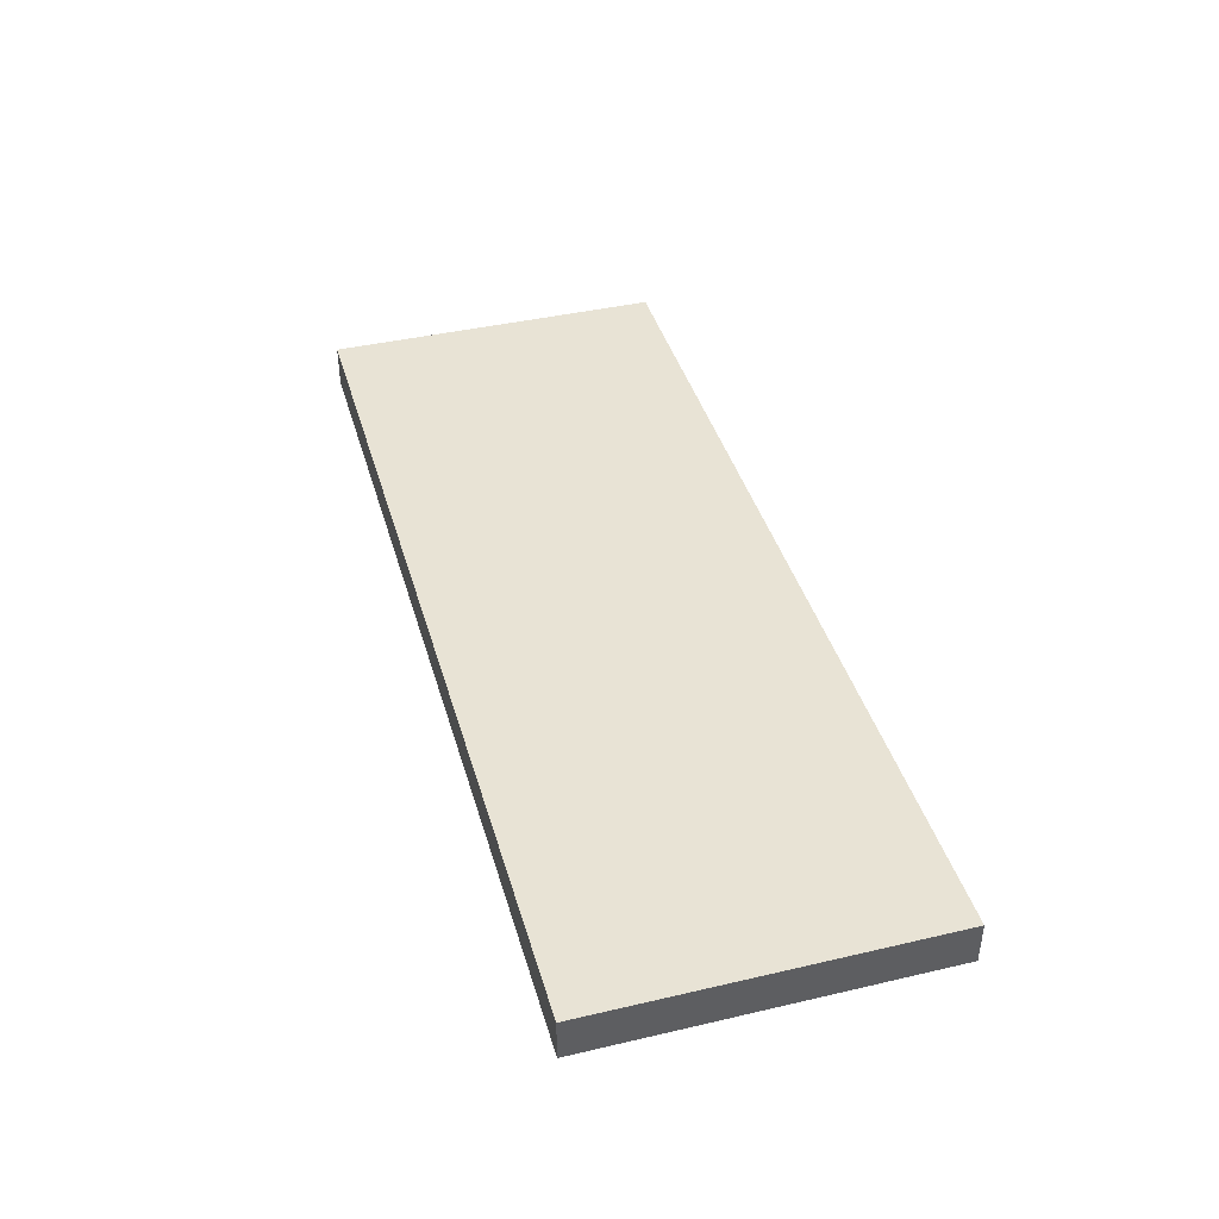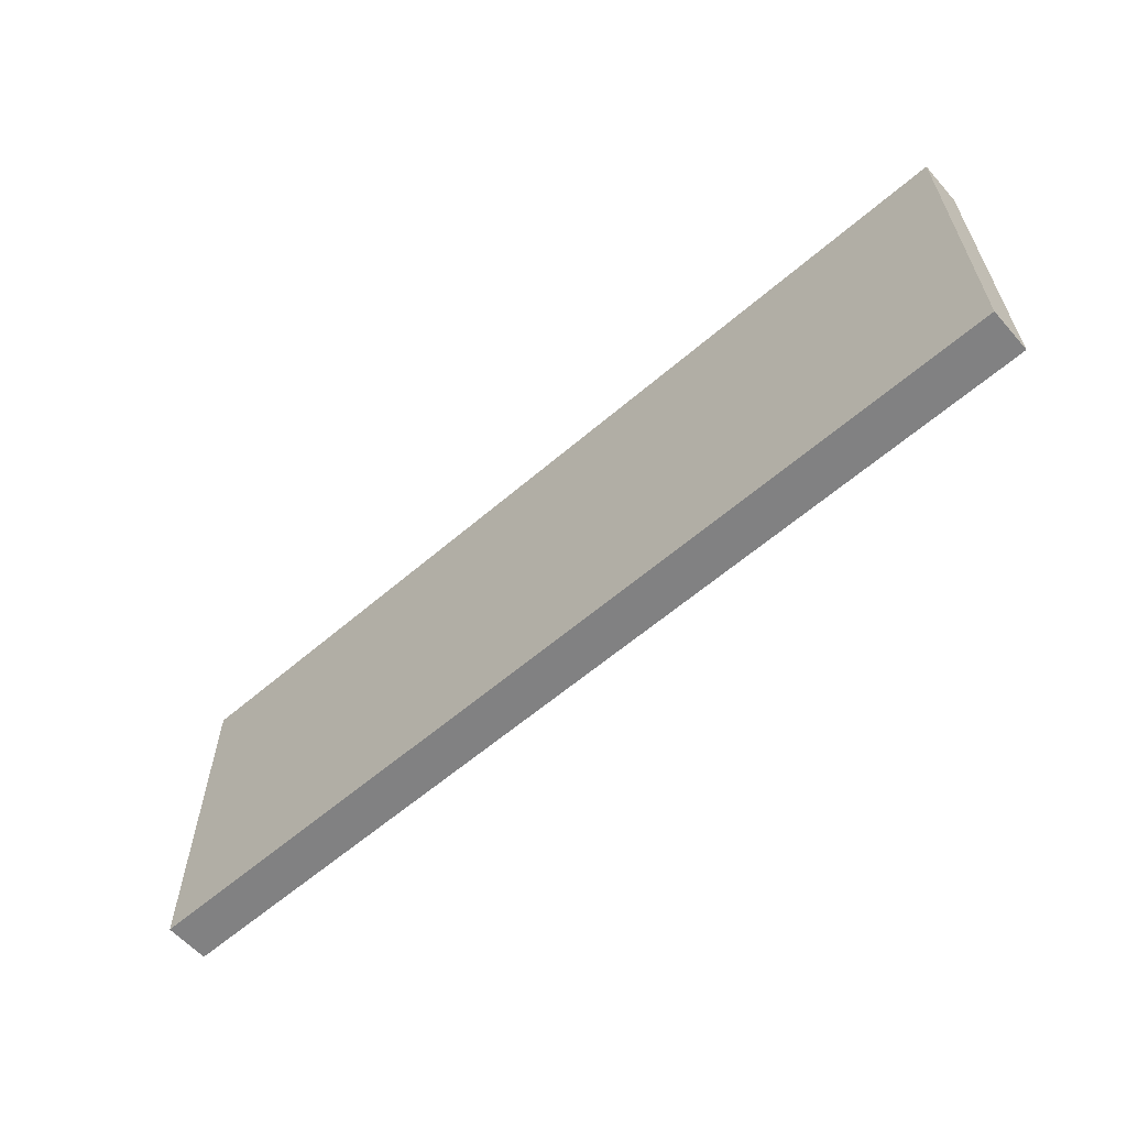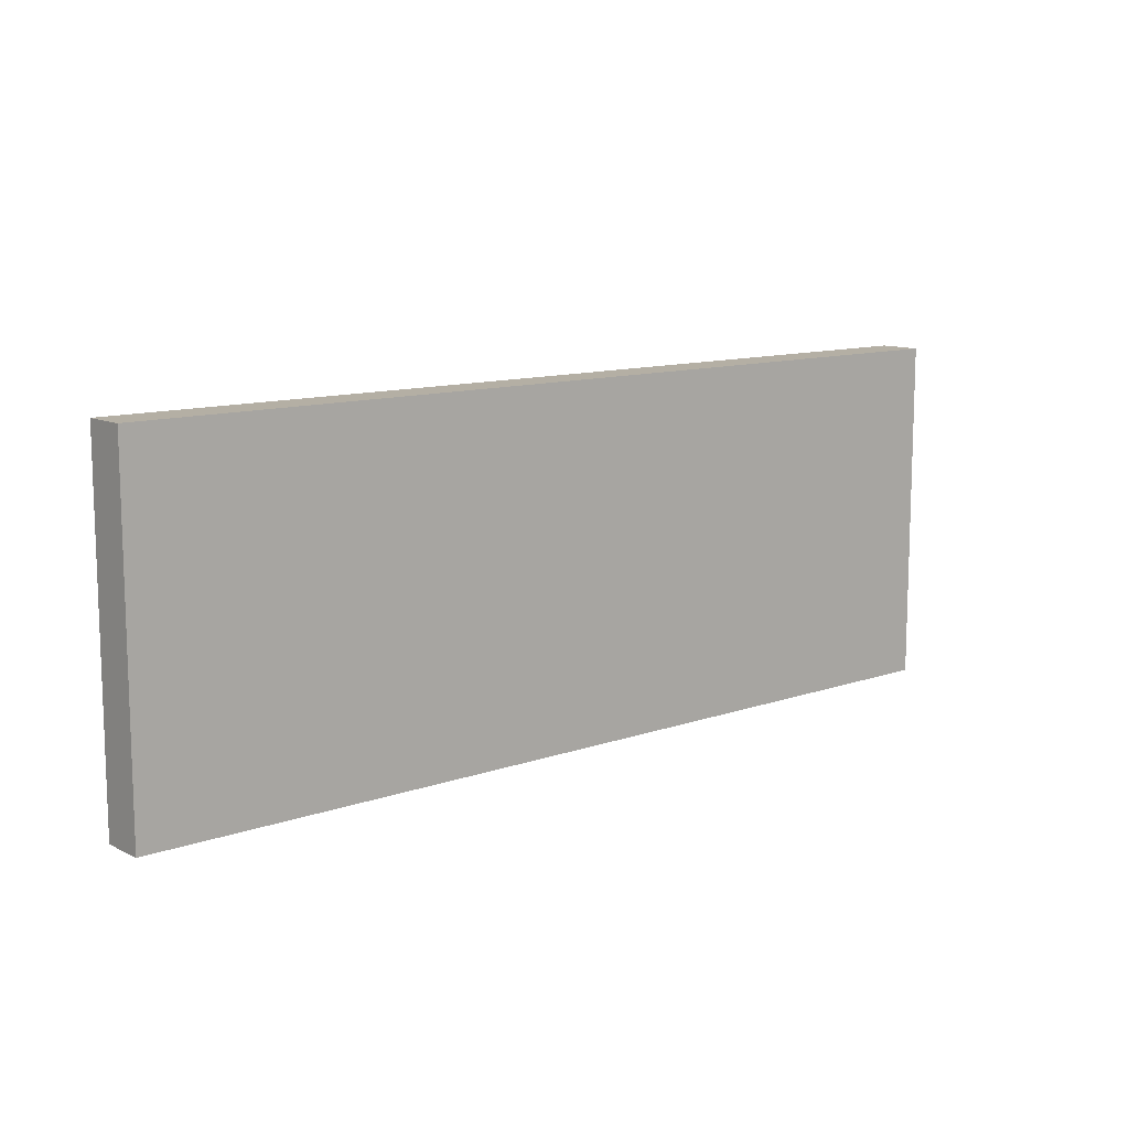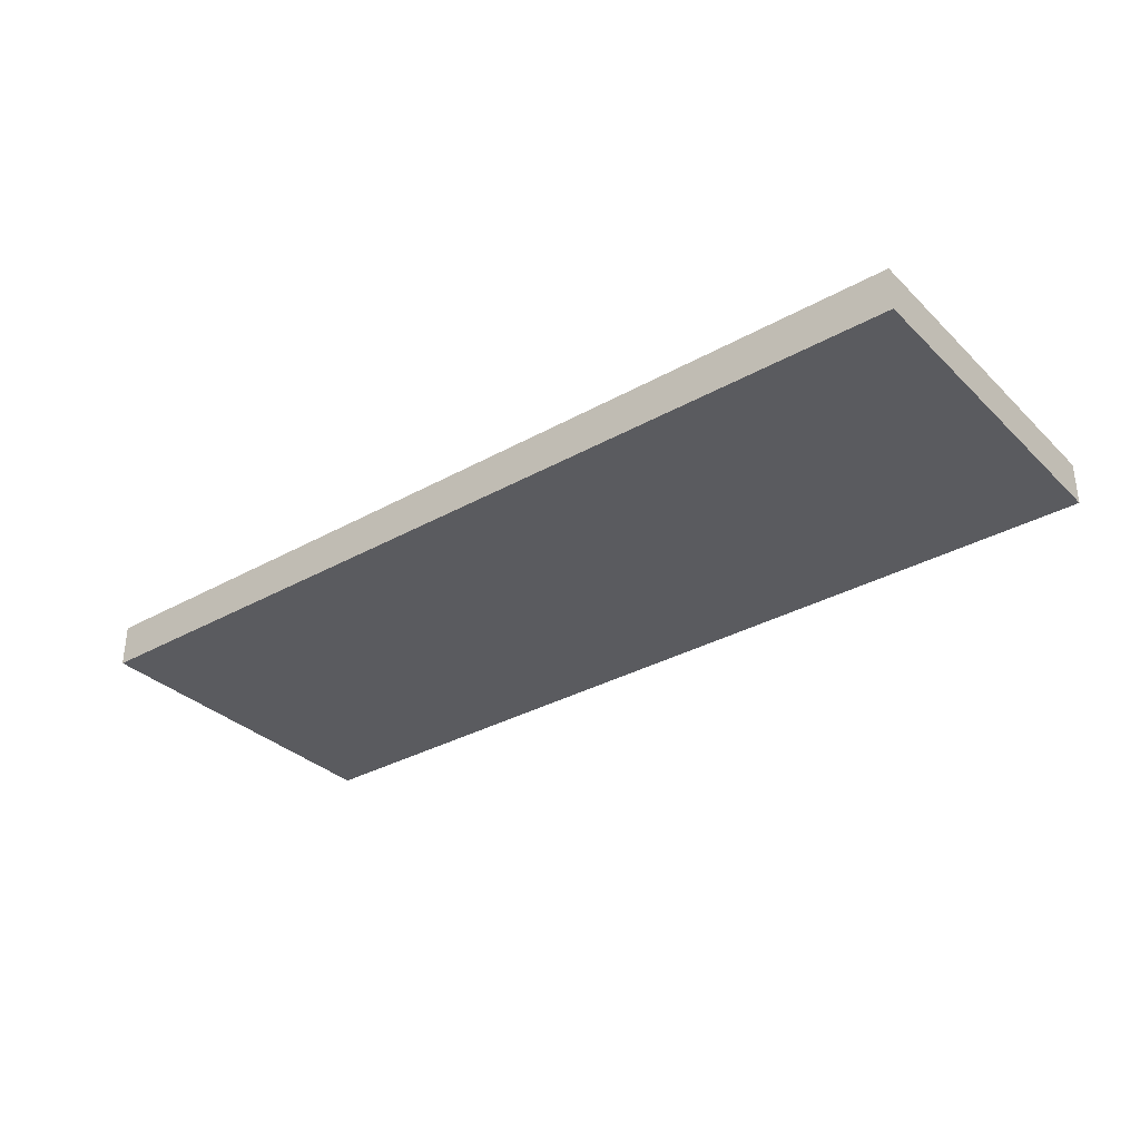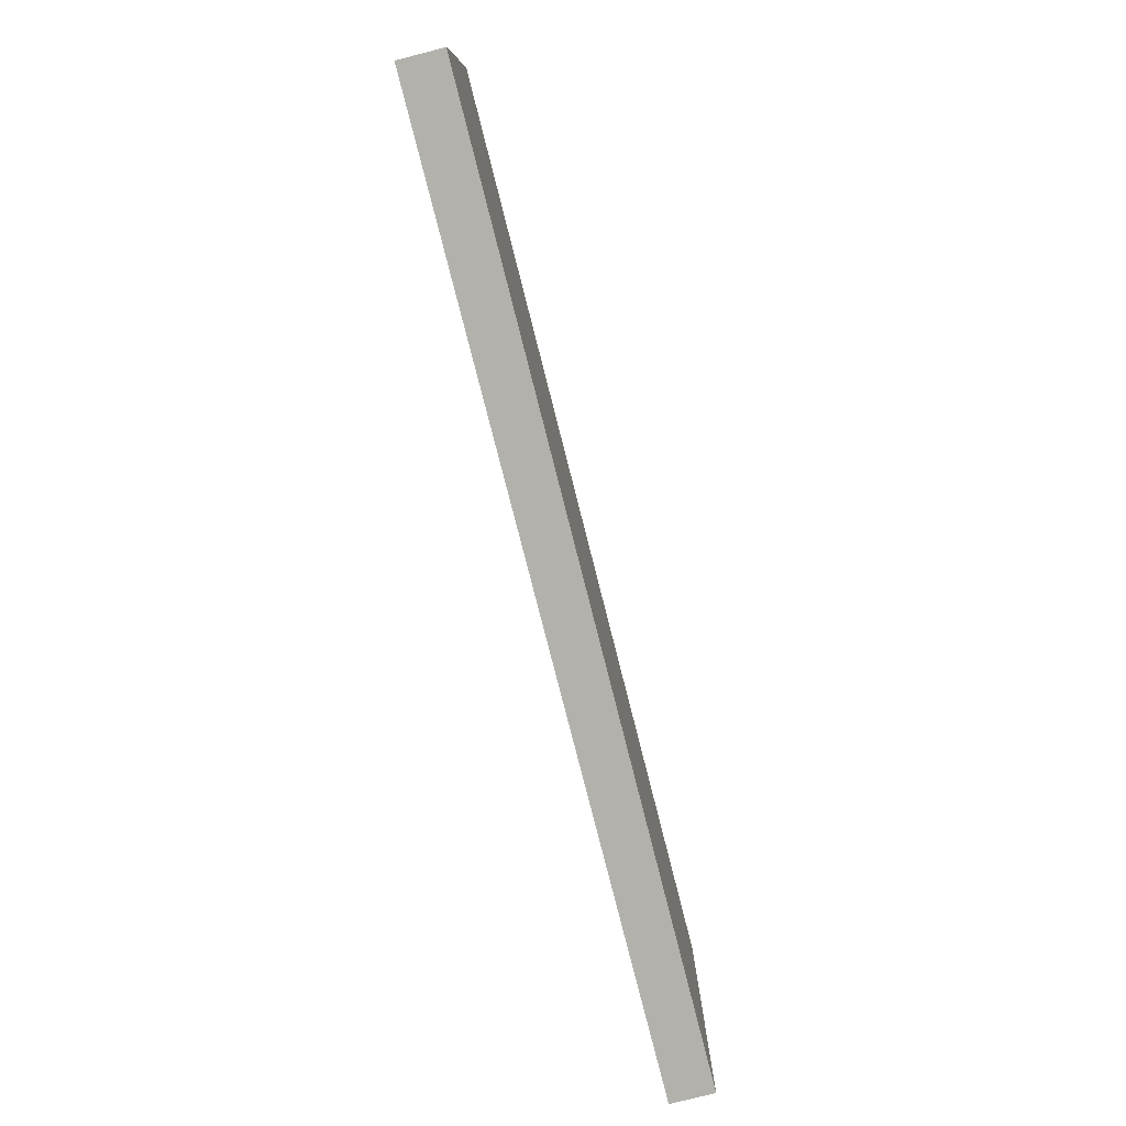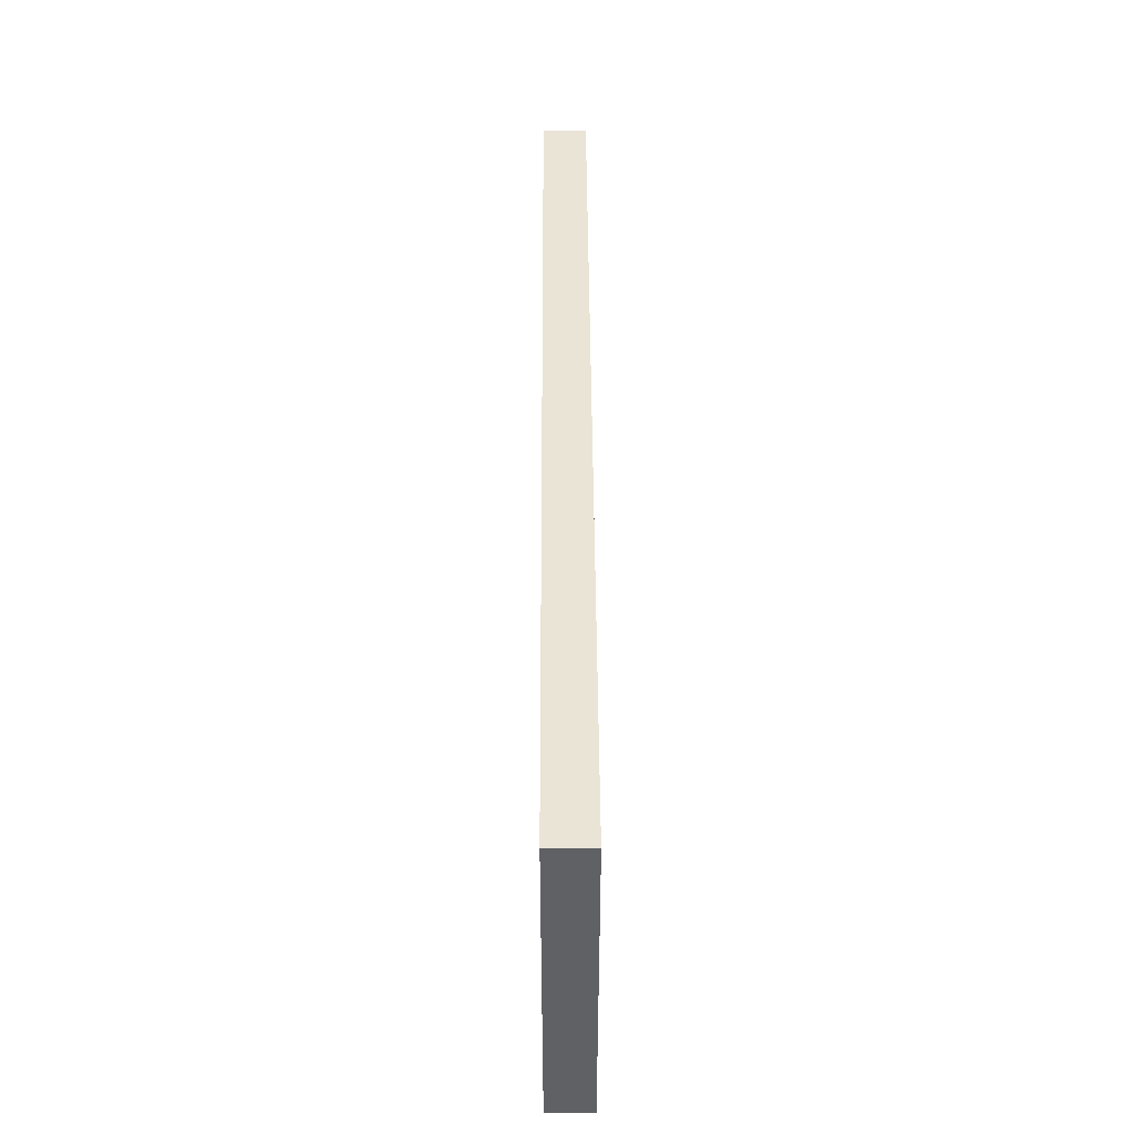
<metadata>
{"format":"obj","ext":"obj","renderer":"f3d","projection":"perspective","resolution":1024,"background":"white","views":[{"elev":41.1,"azim":-105.8,"up":"+Z"},{"elev":-60.5,"azim":41.3,"up":"+Y"},{"elev":11.3,"azim":-40.6,"up":"+Y"},{"elev":-33.1,"azim":-142.3,"up":"+Z"},{"elev":-79.1,"azim":-75.7,"up":"+Y"},{"elev":43.9,"azim":-90.3,"up":"+Y"}]}
</metadata>
<code>
o wallTile
g Cube (1)
v 14.13 -3.492e-10 12.26
v -11.97 0 12.26
v 14.13 9.709 12.26
v -11.97 9.709 12.26
v -11.97 -7.451e-09 11.05
v -11.97 9.709 11.05
v 14.13 -3.492e-10 11.05
v 14.13 9.709 11.05
f 3 4 2 1
f 4 6 5 2
f 6 8 7 5
f 8 3 1 7
f 8 6 4 3
f 1 2 5 7

</code>
